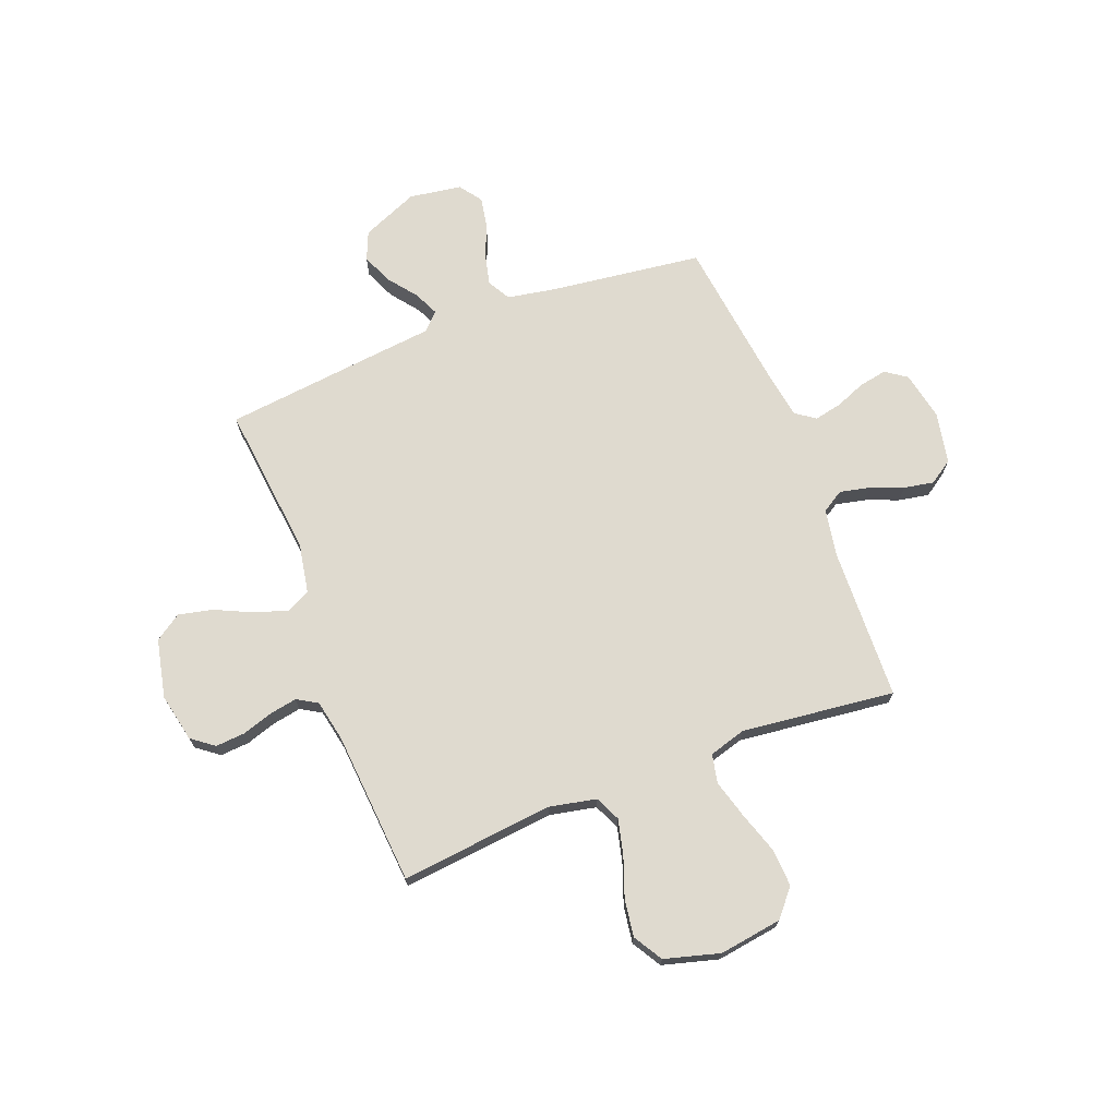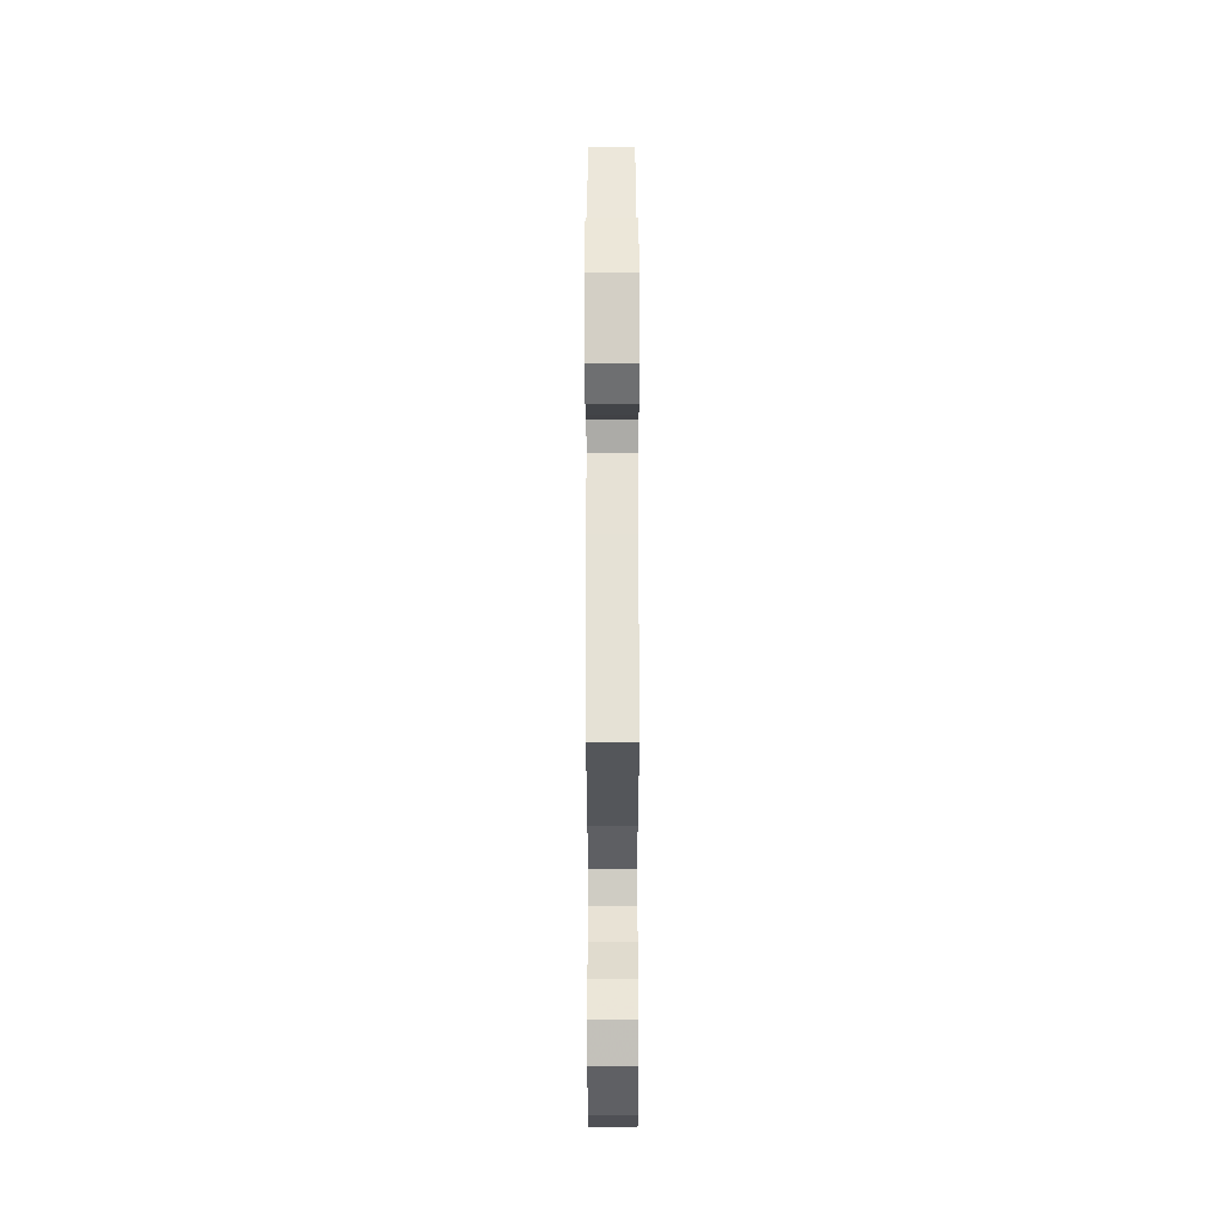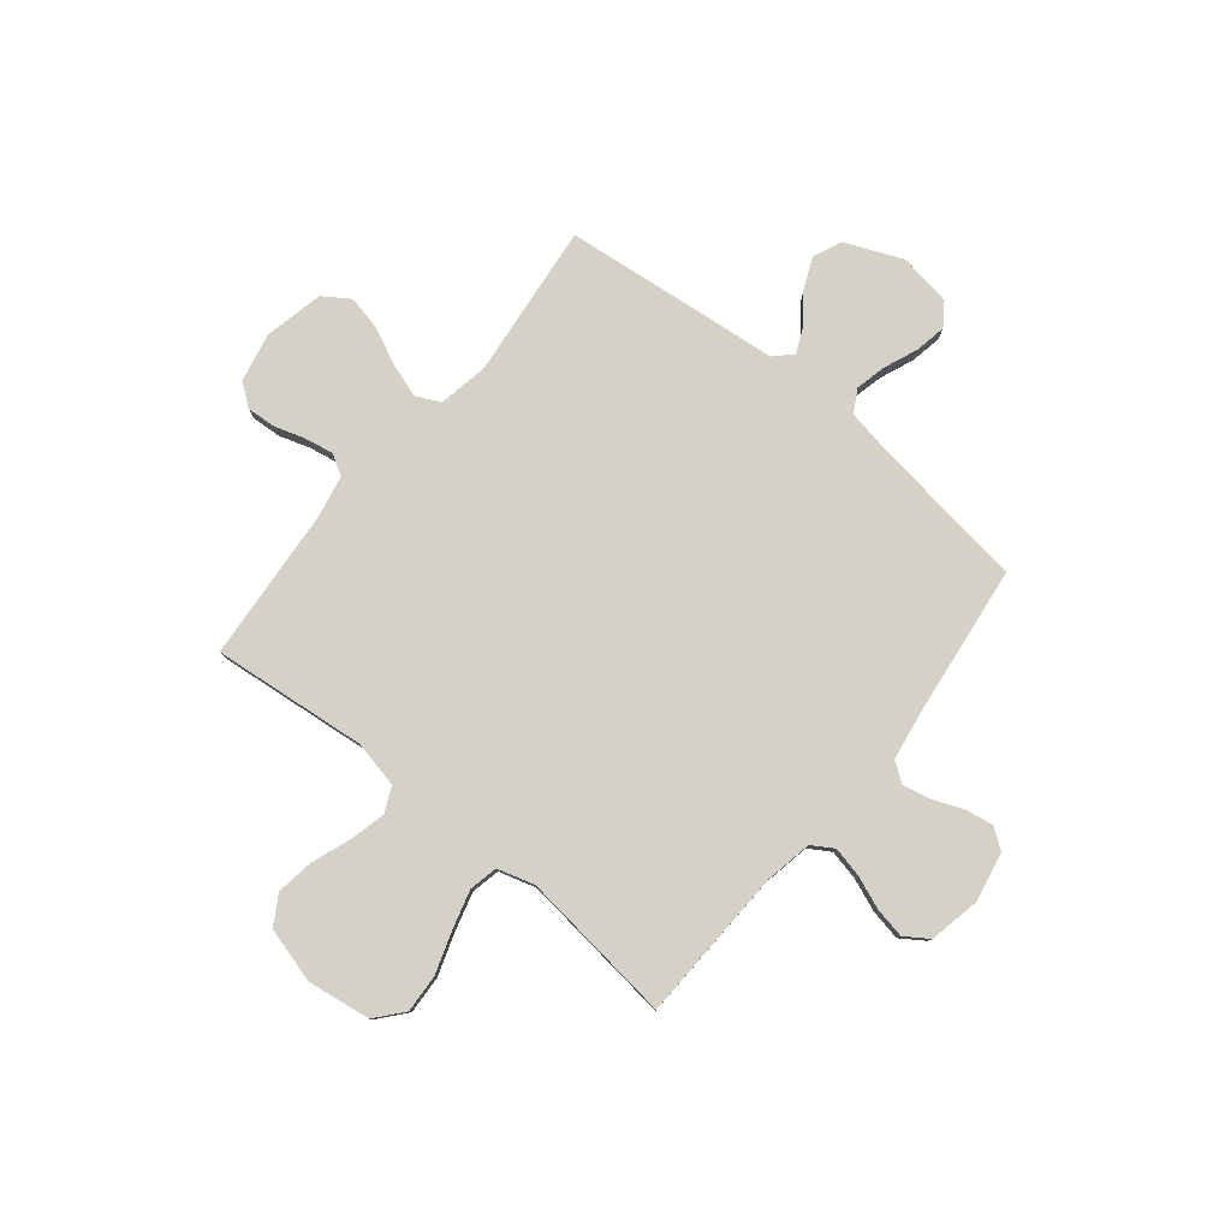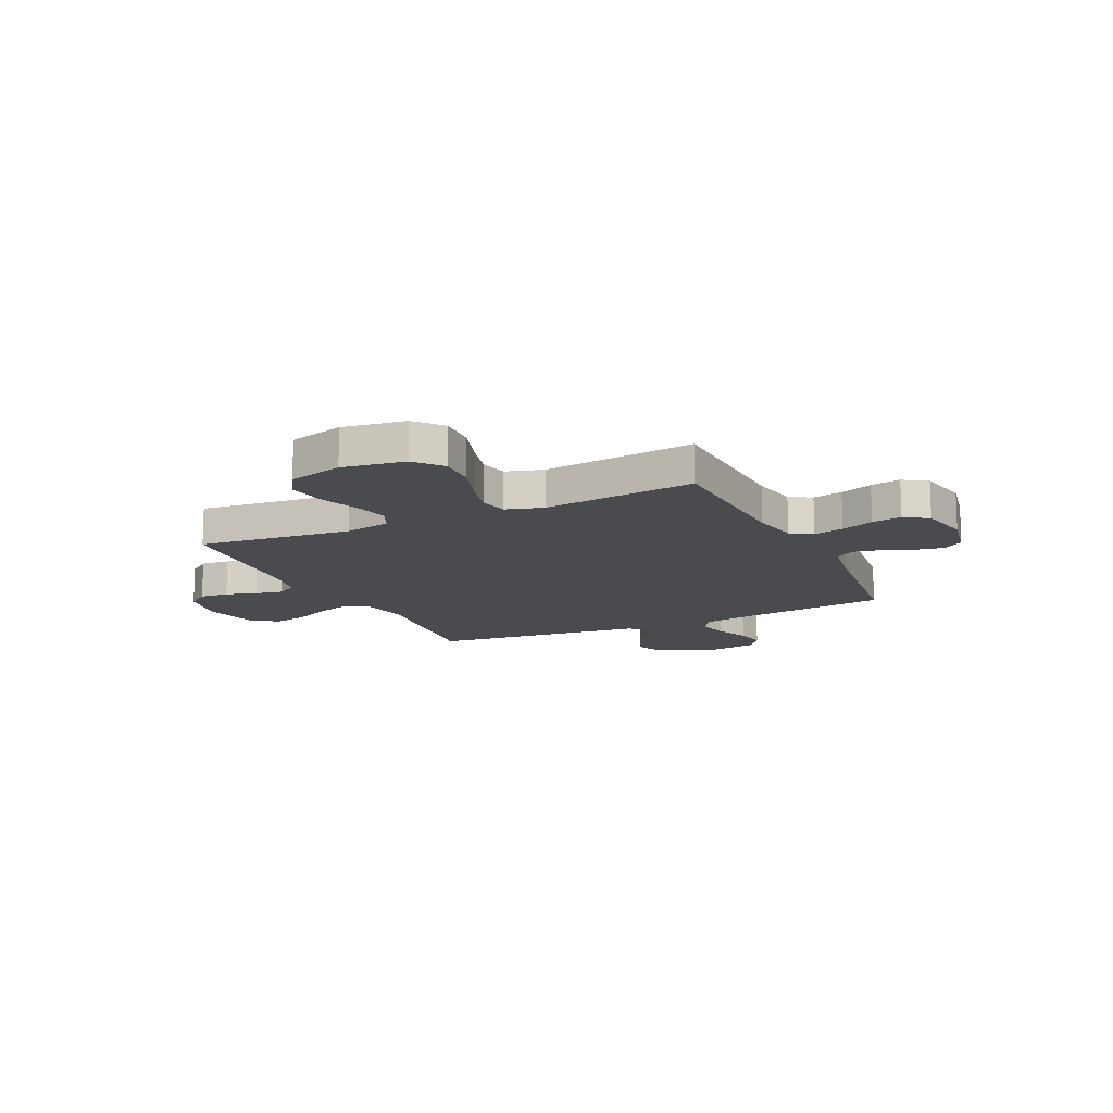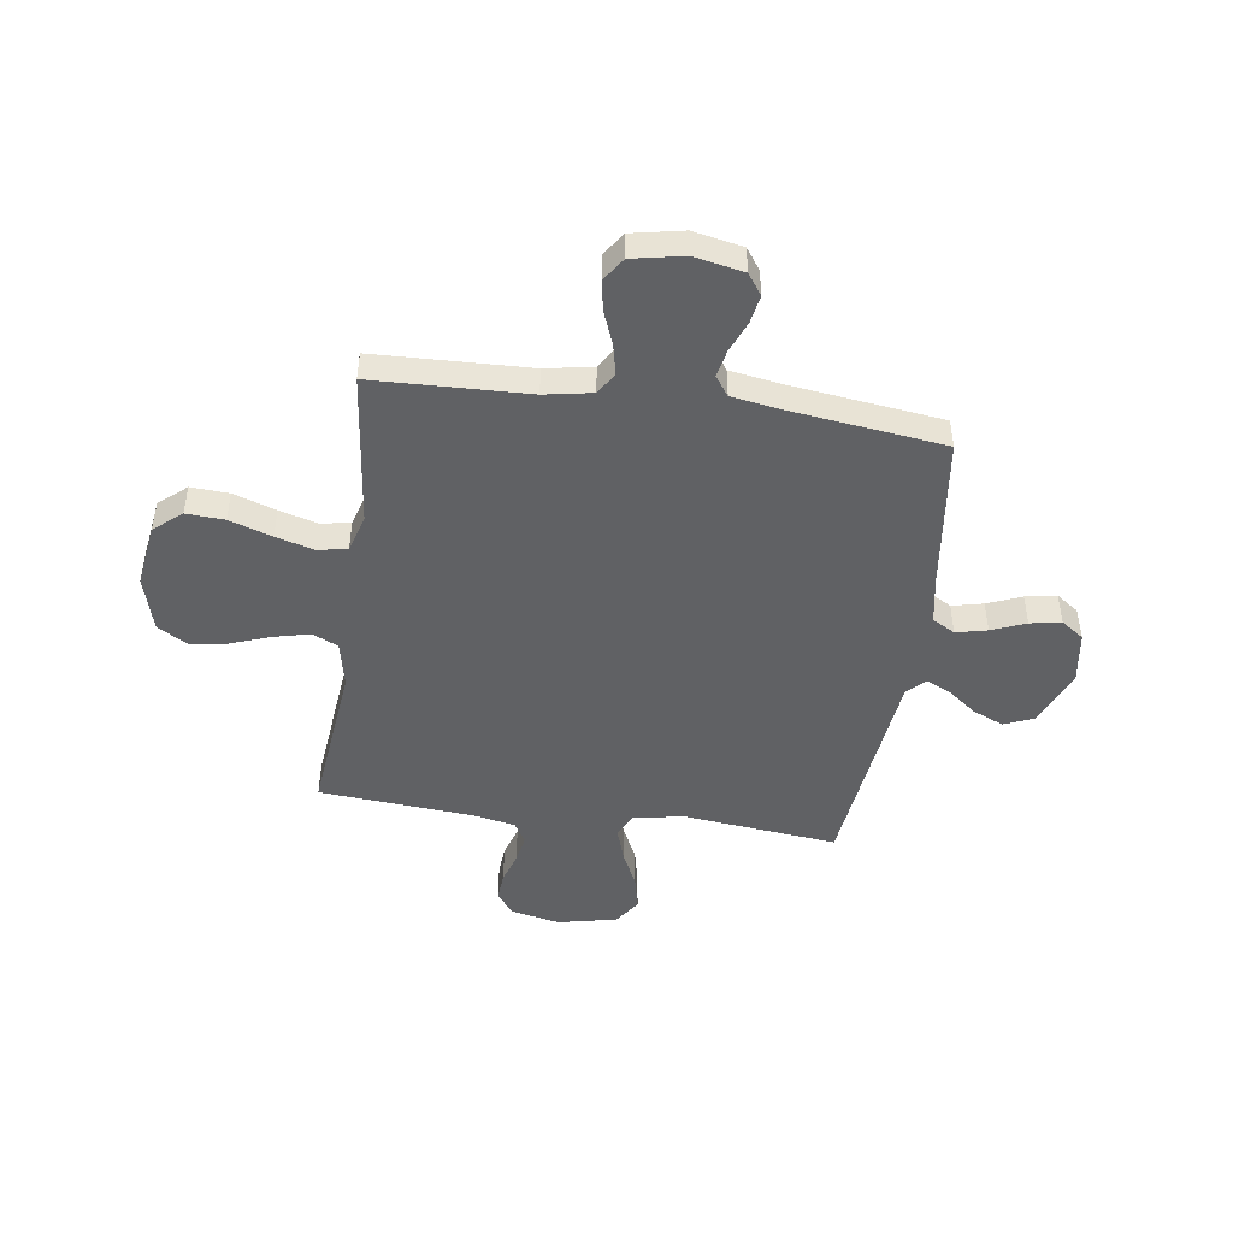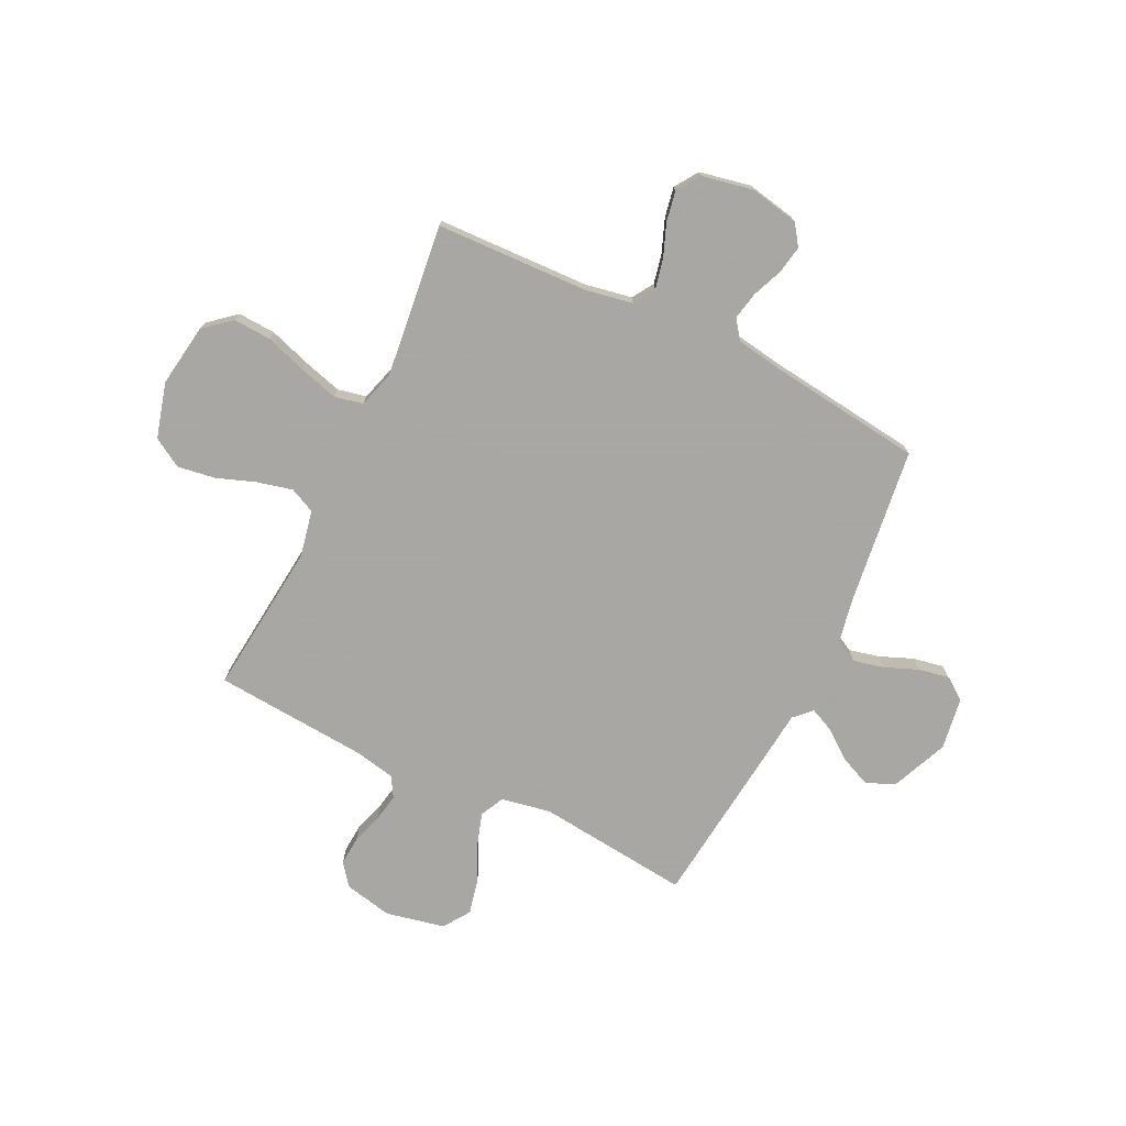
<metadata>
{"format":"obj","ext":"obj","renderer":"f3d","projection":"perspective","resolution":1024,"background":"white","views":[{"elev":70.7,"azim":158.8,"up":"+Y"},{"elev":58.7,"azim":89.9,"up":"+Z"},{"elev":79.8,"azim":-140.9,"up":"+Y"},{"elev":-13.8,"azim":-154.7,"up":"+Y"},{"elev":-46.9,"azim":-98.2,"up":"+Y"},{"elev":-74.4,"azim":-116.0,"up":"+Y"}]}
</metadata>
<code>
v -0.5 0.07 0.5
v -0.2 0.07 0.539
v -0.107 0.07 0.556
v -0.082 0.07 0.6
v -0.096 0.07 0.66
v -0.123 0.07 0.726
v -0.134 0.07 0.786
v -0.103 0.07 0.83
v 0 0.07 0.846
v 0.111 0.07 0.799
v 0.135 0.07 0.743
v 0.109 0.07 0.683
v 0.066 0.07 0.627
v 0.044 0.07 0.579
v 0.077 0.07 0.546
v 0.2 0.07 0.533
v 0.5 0.07 0.5
v 0.468 0.07 0.2
v 0.486 0.07 0.103
v 0.533 0.07 0.08
v 0.598 0.07 0.101
v 0.67 0.07 0.135
v 0.737 0.07 0.15
v 0.789 0.07 0.115
v 0.814 0.07 0
v 0.794 0.07 -0.095
v 0.751 0.07 -0.128
v 0.694 0.07 -0.124
v 0.634 0.07 -0.105
v 0.579 0.07 -0.095
v 0.539 0.07 -0.119
v 0.523 0.07 -0.2
v 0.5 0.07 -0.5
v 0.2 0.07 -0.469
v 0.109 0.07 -0.488
v 0.086 0.07 -0.538
v 0.103 0.07 -0.607
v 0.131 0.07 -0.684
v 0.142 0.07 -0.757
v 0.108 0.07 -0.814
v 0 0.07 -0.844
v -0.123 0.07 -0.826
v -0.168 0.07 -0.773
v -0.164 0.07 -0.699
v -0.137 0.07 -0.617
v -0.116 0.07 -0.542
v -0.128 0.07 -0.486
v -0.2 0.07 -0.465
v -0.5 0.07 -0.5
v -0.511 0.07 -0.2
v -0.528 0.07 -0.108
v -0.57 0.07 -0.082
v -0.629 0.07 -0.095
v -0.693 0.07 -0.12
v -0.752 0.07 -0.131
v -0.798 0.07 -0.1
v -0.818 0.07 0
v -0.799 0.07 0.096
v -0.758 0.07 0.125
v -0.703 0.07 0.115
v -0.644 0.07 0.091
v -0.59 0.07 0.08
v -0.552 0.07 0.107
v -0.537 0.07 0.2
v -0.5 0 0.5
v -0.2 0 0.539
v -0.107 0 0.556
v -0.082 0 0.6
v -0.096 0 0.66
v -0.123 0 0.726
v -0.134 0 0.786
v -0.103 0 0.83
v 0 0 0.846
v 0.111 0 0.799
v 0.135 0 0.743
v 0.109 0 0.683
v 0.066 0 0.627
v 0.044 0 0.579
v 0.077 0 0.546
v 0.2 0 0.533
v 0.5 0 0.5
v 0.468 0 0.2
v 0.486 0 0.103
v 0.533 0 0.08
v 0.598 0 0.101
v 0.67 0 0.135
v 0.737 0 0.15
v 0.789 0 0.115
v 0.814 0 0
v 0.794 0 -0.095
v 0.751 0 -0.128
v 0.694 0 -0.124
v 0.634 0 -0.105
v 0.579 0 -0.095
v 0.539 0 -0.119
v 0.523 0 -0.2
v 0.5 0 -0.5
v 0.2 0 -0.469
v 0.109 0 -0.488
v 0.086 0 -0.538
v 0.103 0 -0.607
v 0.131 0 -0.684
v 0.142 0 -0.757
v 0.108 0 -0.814
v 0 0 -0.844
v -0.123 0 -0.826
v -0.168 0 -0.773
v -0.164 0 -0.699
v -0.137 0 -0.617
v -0.116 0 -0.542
v -0.128 0 -0.486
v -0.2 0 -0.465
v -0.5 0 -0.5
v -0.511 0 -0.2
v -0.528 0 -0.108
v -0.57 0 -0.082
v -0.629 0 -0.095
v -0.693 0 -0.12
v -0.752 0 -0.131
v -0.798 0 -0.1
v -0.818 0 0
v -0.799 0 0.096
v -0.758 0 0.125
v -0.703 0 0.115
v -0.644 0 0.091
v -0.59 0 0.08
v -0.552 0 0.107
v -0.537 0 0.2
f 58 59 60 61
f 58 61 62
f 57 58 62
f 56 57 62
f 53 54 55 56
f 52 53 56 62
f 51 52 62 63
f 48 49 50
f 47 48 50 51
f 42 43 44 45
f 42 45 46
f 41 42 46
f 40 41 46 47
f 37 38 39 40
f 36 37 40 47
f 32 33 34
f 31 32 34 35
f 26 27 28 29
f 26 29 30
f 25 26 30
f 24 25 30
f 21 22 23 24
f 20 21 24 30
f 19 20 30 31
f 15 16 17 18
f 15 18 19
f 14 15 19 31
f 10 11 12 13
f 10 13 14
f 9 10 14
f 8 9 14
f 5 6 7 8
f 4 5 8 14
f 3 4 14 31
f 64 1 2
f 35 36 47 51
f 35 51 63 64
f 31 35 64
f 2 3 31 64
f 125 124 123 122
f 126 125 122
f 126 122 121
f 126 121 120
f 120 119 118 117
f 126 120 117 116
f 127 126 116 115
f 114 113 112
f 115 114 112 111
f 109 108 107 106
f 110 109 106
f 110 106 105
f 111 110 105 104
f 104 103 102 101
f 111 104 101 100
f 98 97 96
f 99 98 96 95
f 93 92 91 90
f 94 93 90
f 94 90 89
f 94 89 88
f 88 87 86 85
f 94 88 85 84
f 95 94 84 83
f 82 81 80 79
f 83 82 79
f 95 83 79 78
f 77 76 75 74
f 78 77 74
f 78 74 73
f 78 73 72
f 72 71 70 69
f 78 72 69 68
f 95 78 68 67
f 66 65 128
f 115 111 100 99
f 128 127 115 99
f 128 99 95
f 128 95 67 66
f 1 65 66 2
f 2 66 67 3
f 3 67 68 4
f 4 68 69 5
f 5 69 70 6
f 6 70 71 7
f 7 71 72 8
f 8 72 73 9
f 9 73 74 10
f 10 74 75 11
f 11 75 76 12
f 12 76 77 13
f 13 77 78 14
f 14 78 79 15
f 15 79 80 16
f 16 80 81 17
f 17 81 82 18
f 18 82 83 19
f 19 83 84 20
f 20 84 85 21
f 21 85 86 22
f 22 86 87 23
f 23 87 88 24
f 24 88 89 25
f 25 89 90 26
f 26 90 91 27
f 27 91 92 28
f 28 92 93 29
f 29 93 94 30
f 30 94 95 31
f 31 95 96 32
f 32 96 97 33
f 33 97 98 34
f 34 98 99 35
f 35 99 100 36
f 36 100 101 37
f 37 101 102 38
f 38 102 103 39
f 39 103 104 40
f 40 104 105 41
f 41 105 106 42
f 42 106 107 43
f 43 107 108 44
f 44 108 109 45
f 45 109 110 46
f 46 110 111 47
f 47 111 112 48
f 48 112 113 49
f 49 113 114 50
f 50 114 115 51
f 51 115 116 52
f 52 116 117 53
f 53 117 118 54
f 54 118 119 55
f 55 119 120 56
f 56 120 121 57
f 57 121 122 58
f 58 122 123 59
f 59 123 124 60
f 60 124 125 61
f 61 125 126 62
f 62 126 127 63
f 63 127 128 64
f 64 128 65 1

</code>
